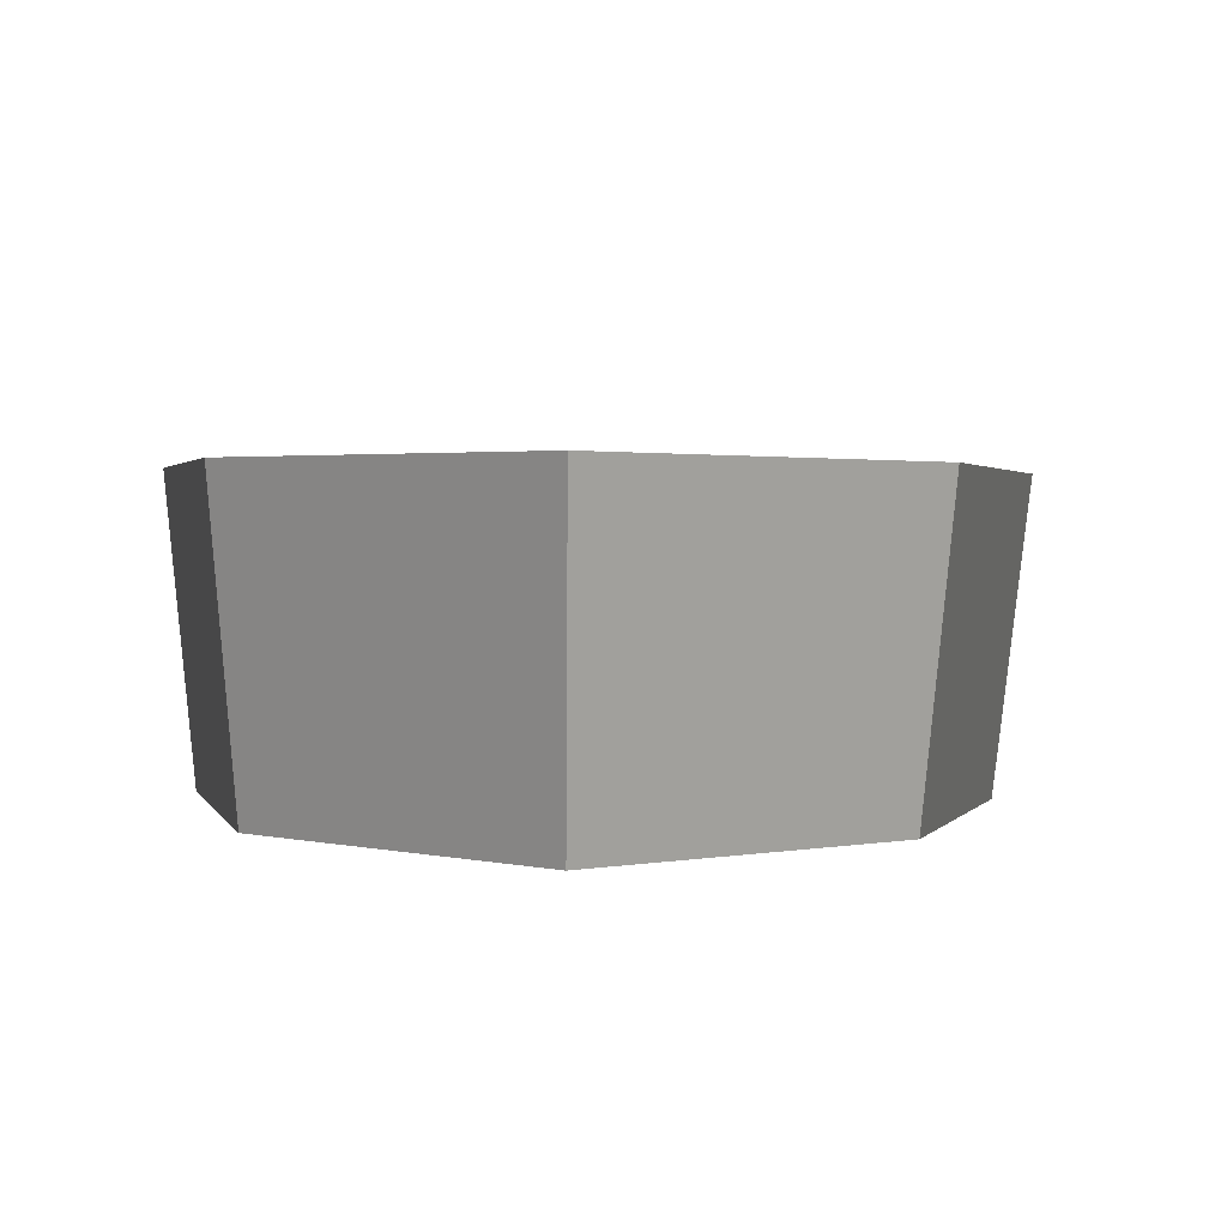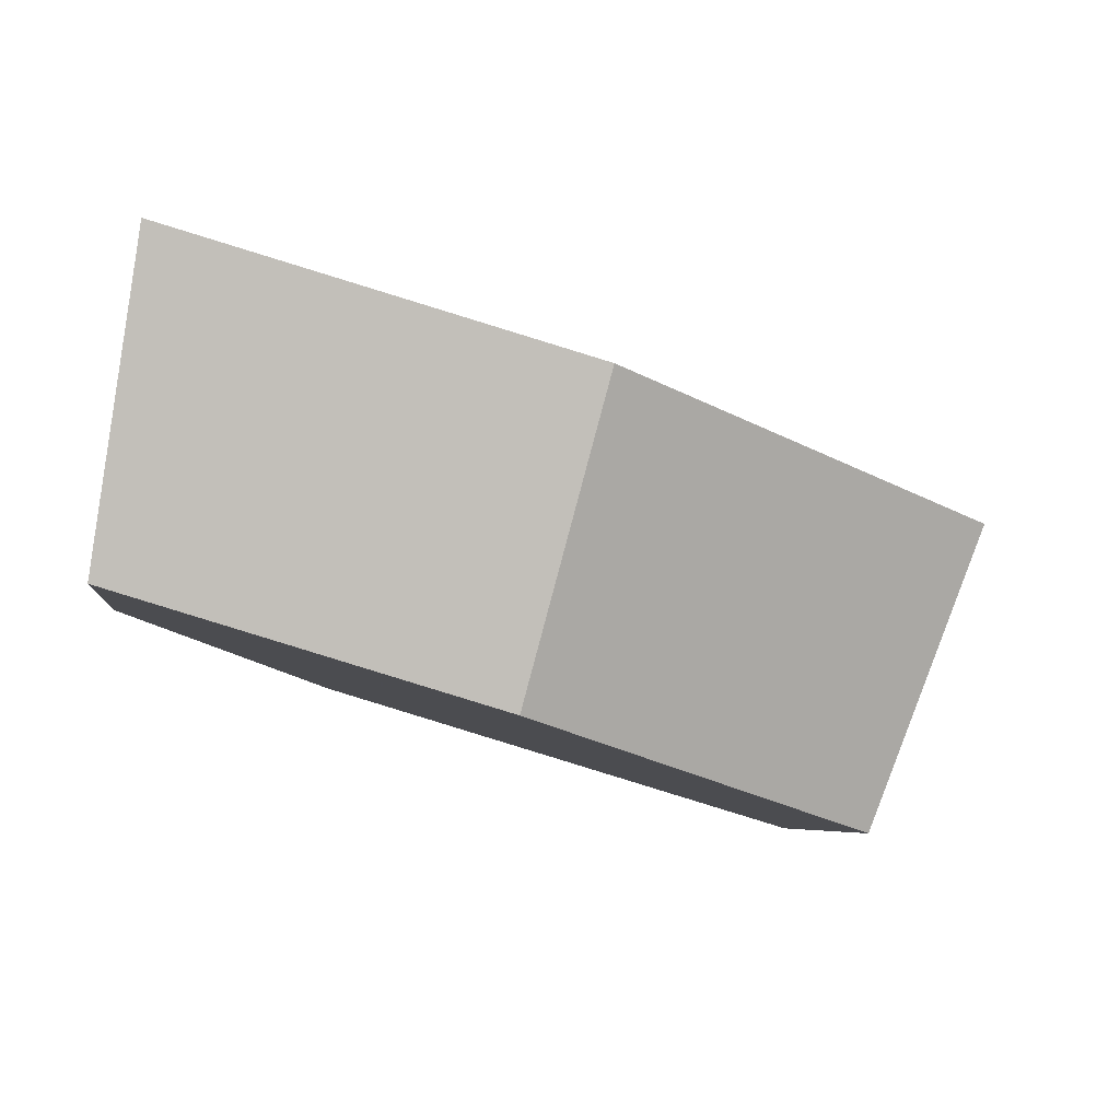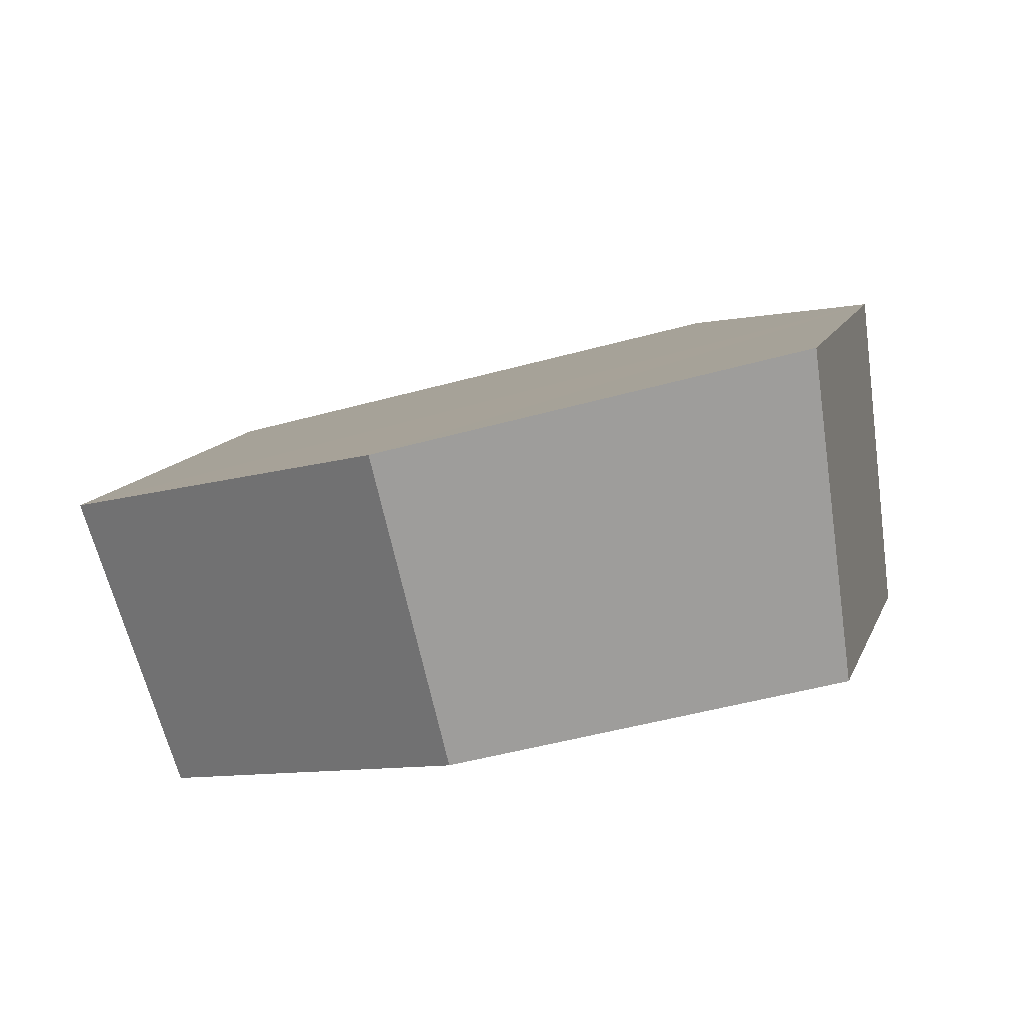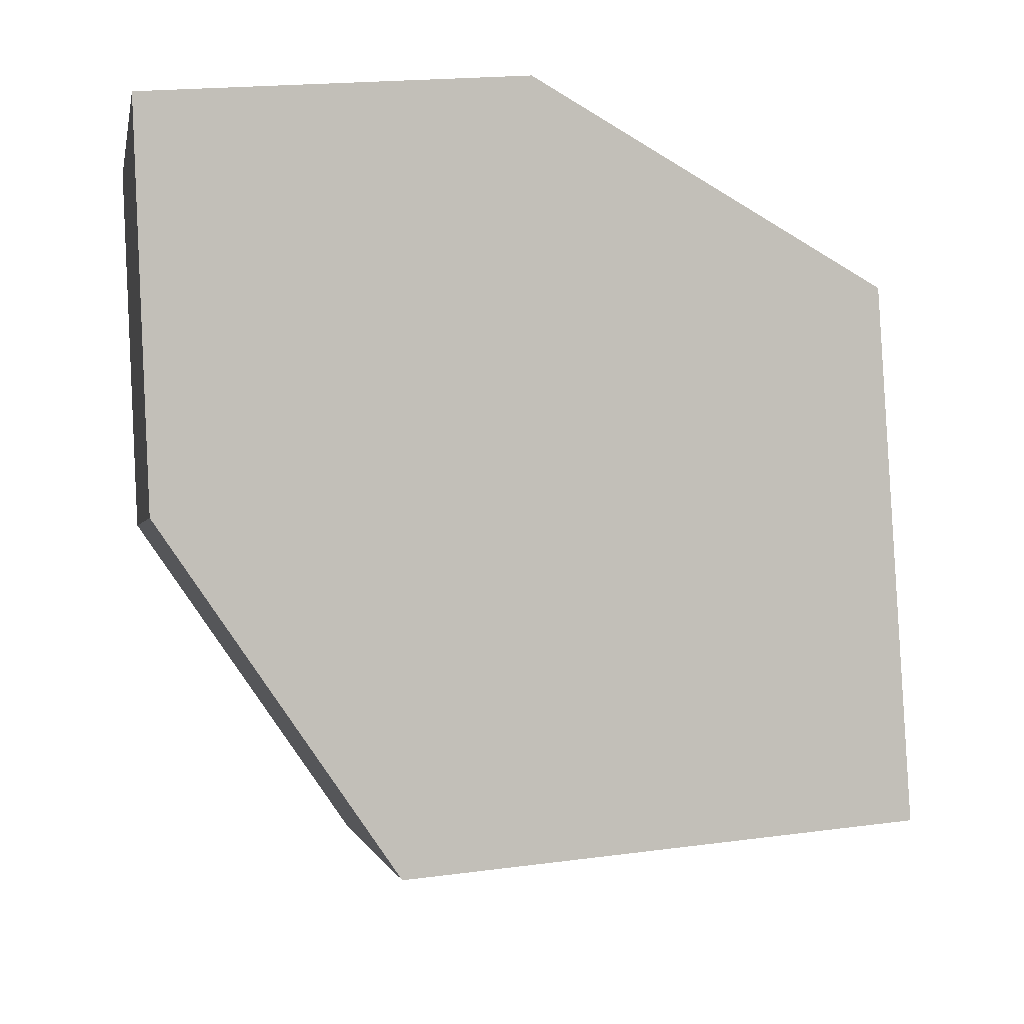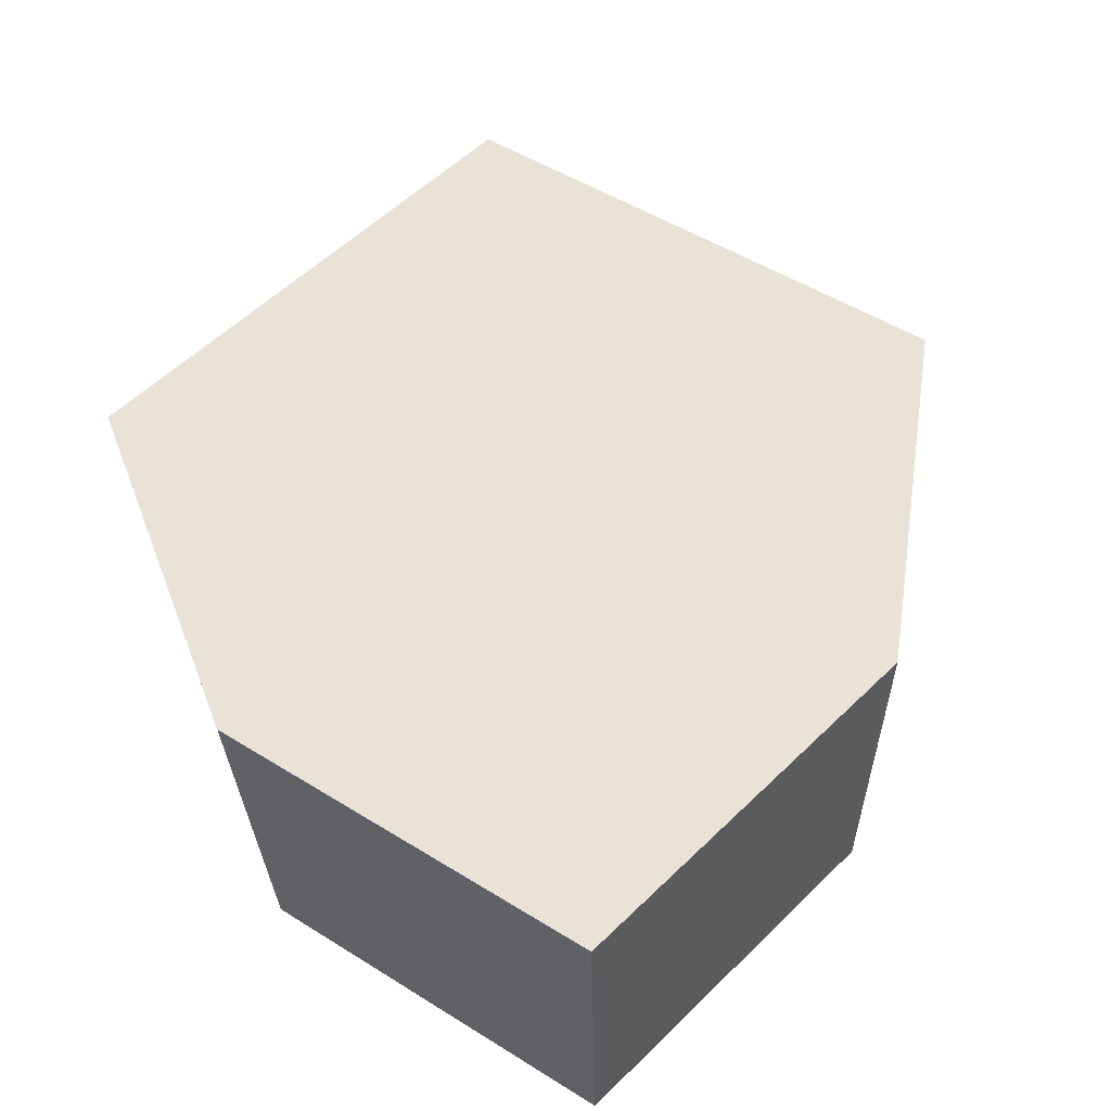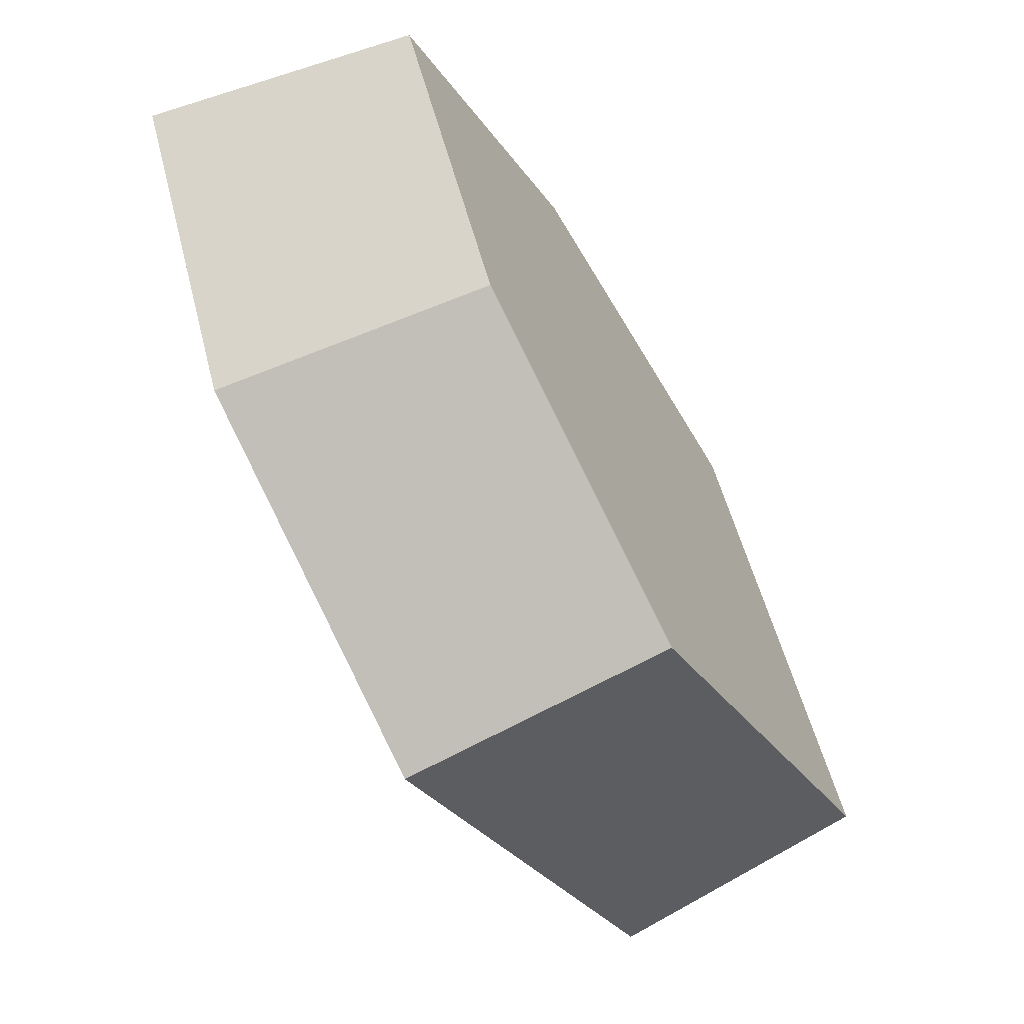
<metadata>
{"format":"obj","ext":"obj","renderer":"f3d","projection":"perspective","resolution":1024,"background":"white","views":[{"elev":26.5,"azim":151.4,"up":"+Z"},{"elev":12.8,"azim":-166.4,"up":"+Z"},{"elev":27.2,"azim":114.7,"up":"+Z"},{"elev":74.0,"azim":-81.6,"up":"+Z"},{"elev":68.8,"azim":144.2,"up":"+Z"},{"elev":-14.9,"azim":99.1,"up":"+Y"}]}
</metadata>
<code>
v -0.06631 -0.2416 0.7917
v -0.09454 -0.1609 0.818
v -0.061 -0.2223 0.7284
v -0.08698 -0.148 0.7526
v -0.0891 -0.3263 0.752
v -0.08197 -0.3002 0.6918
v -0.2047 -0.3514 0.7151
v -0.1883 -0.3233 0.6579
v -0.2408 -0.2389 0.7525
v -0.2215 -0.2198 0.6923
v -0.1787 -0.1769 0.7921
v -0.1644 -0.1627 0.7287
f 2 1 3
f 2 3 4
f 1 5 6
f 1 6 3
f 5 7 8
f 5 8 6
f 7 9 10
f 7 10 8
f 9 11 12
f 9 12 10
f 11 2 4
f 11 4 12
f 1 2 11
f 9 7 11
f 1 11 5
f 7 5 11
f 3 12 4
f 10 12 3
f 6 8 3
f 10 3 8

</code>
